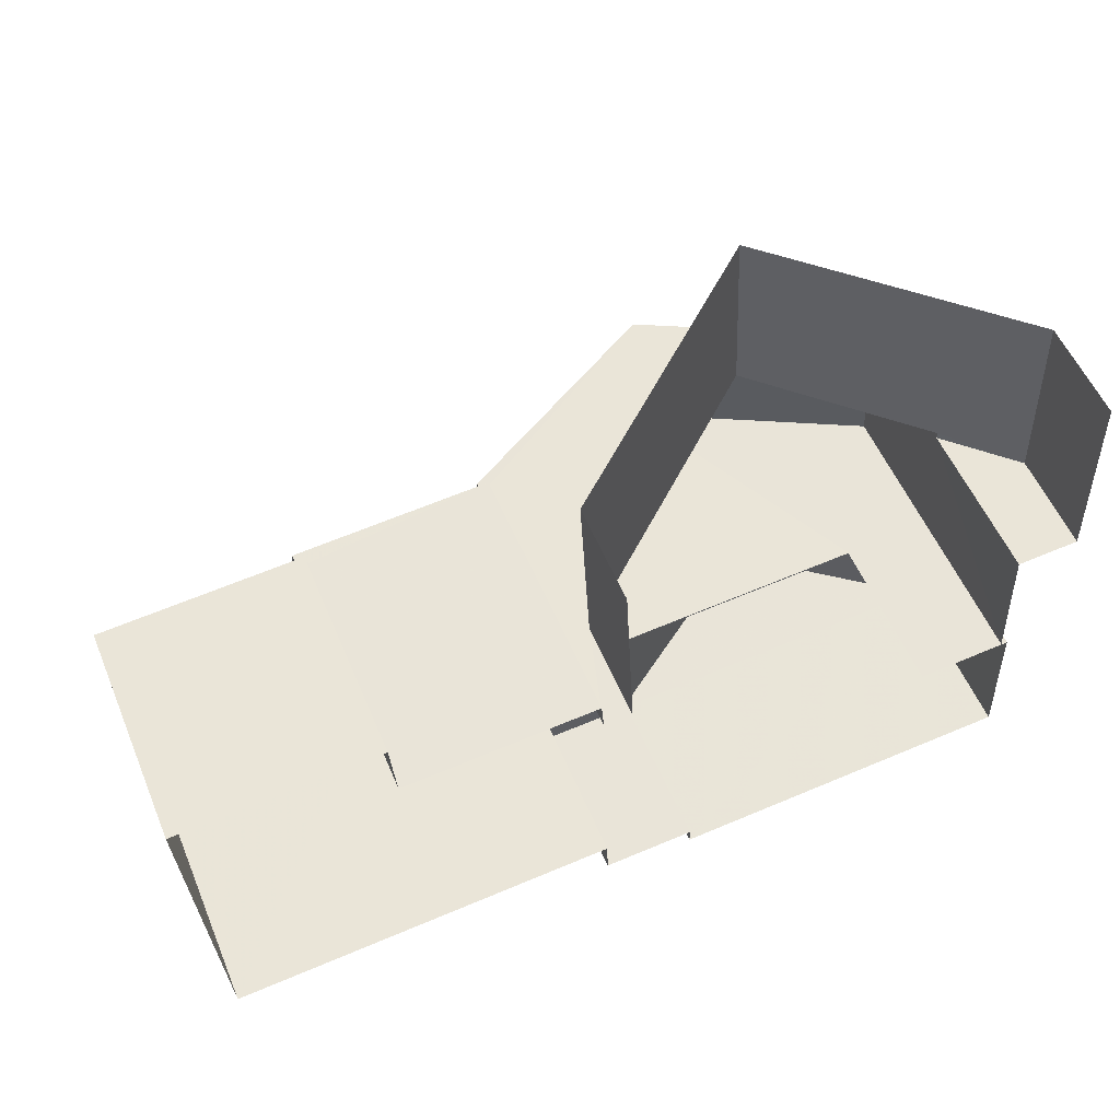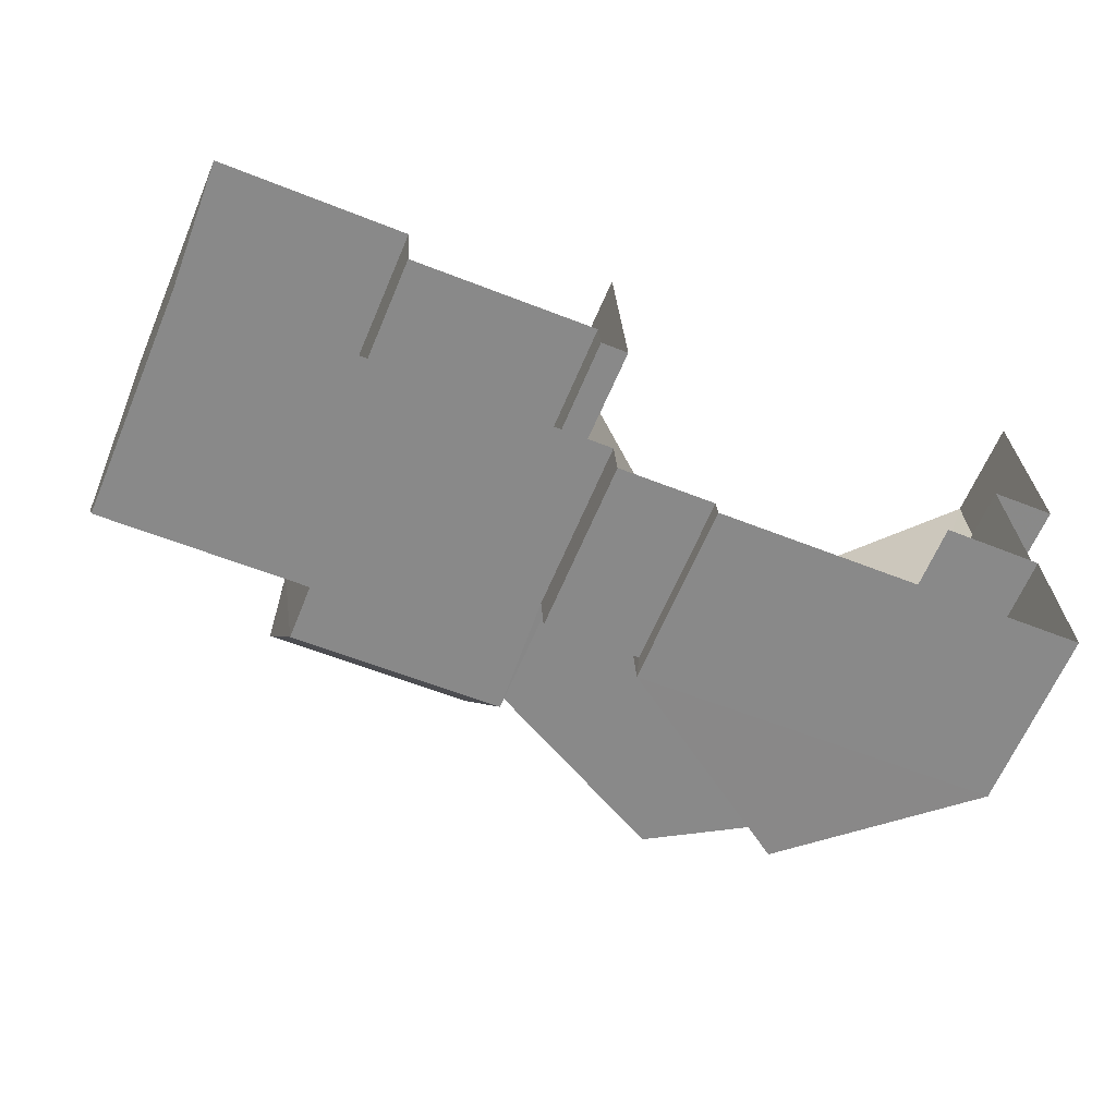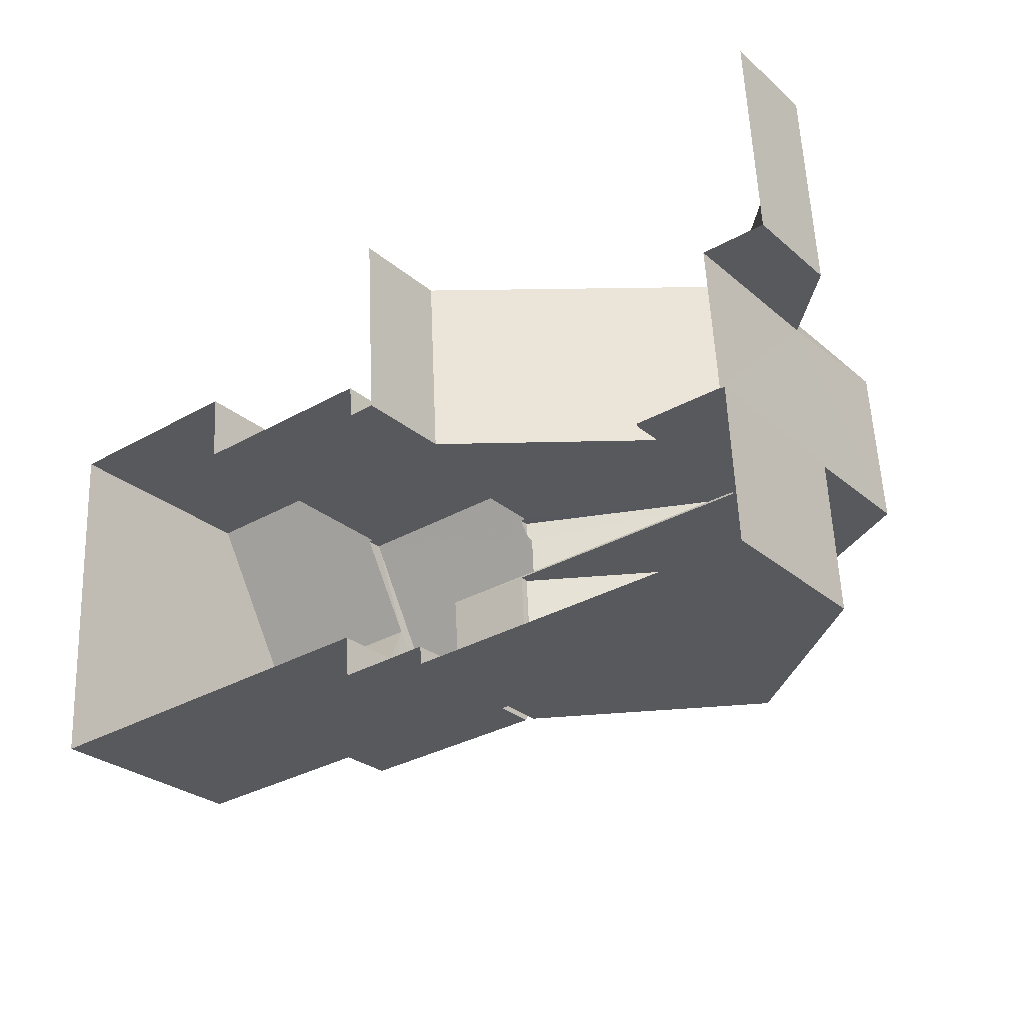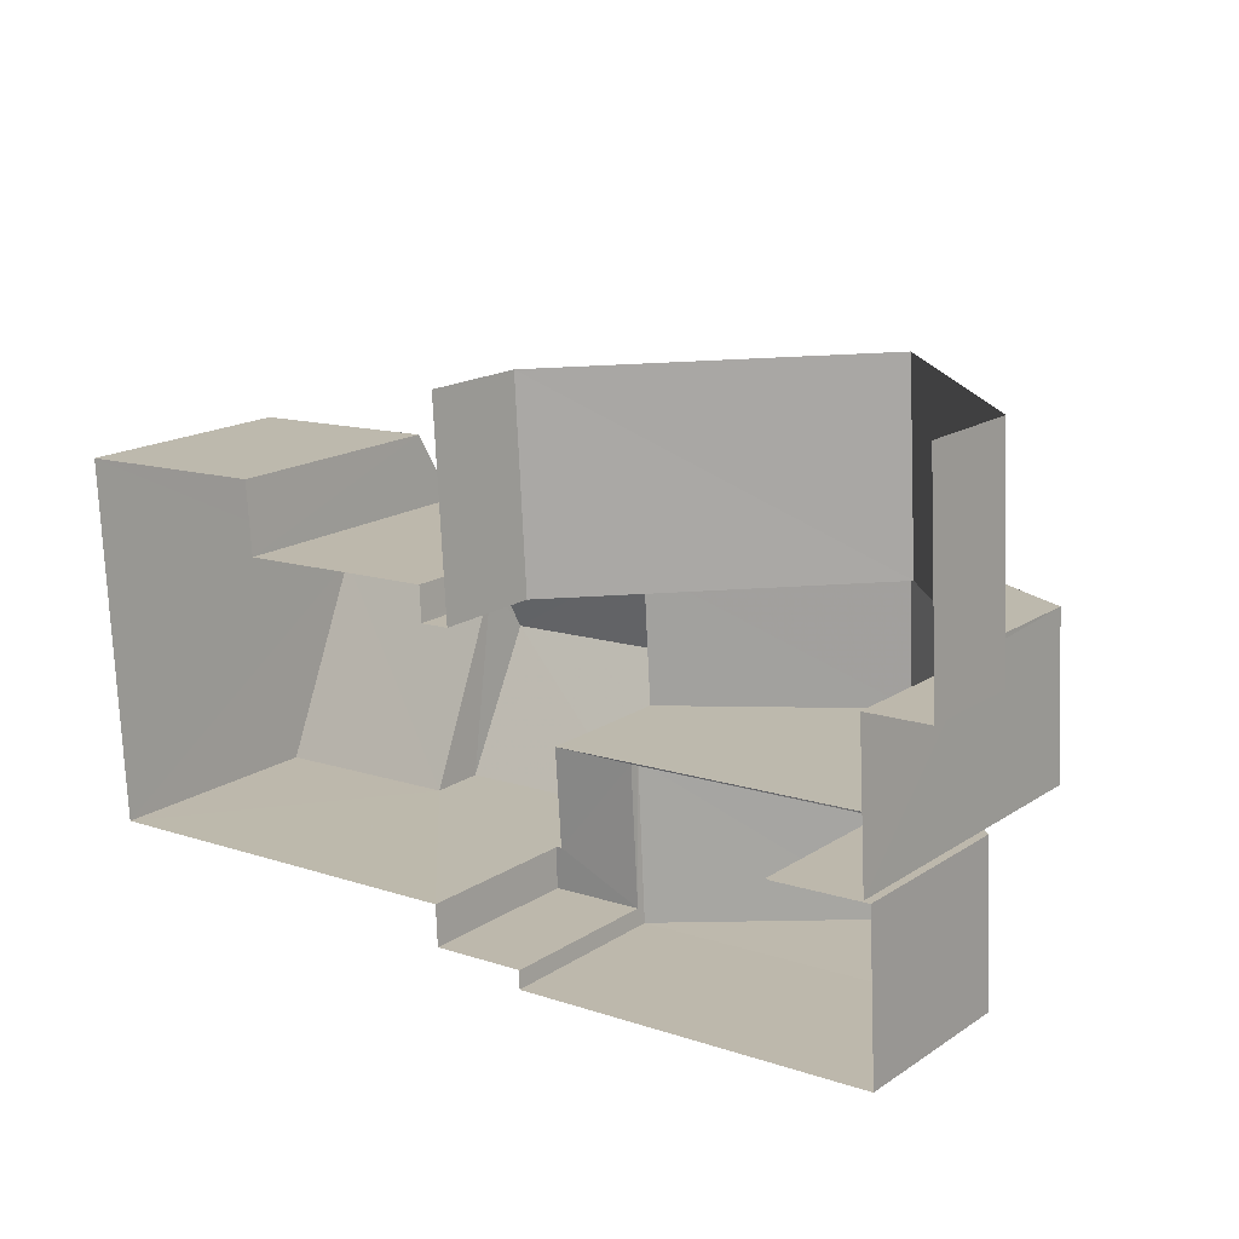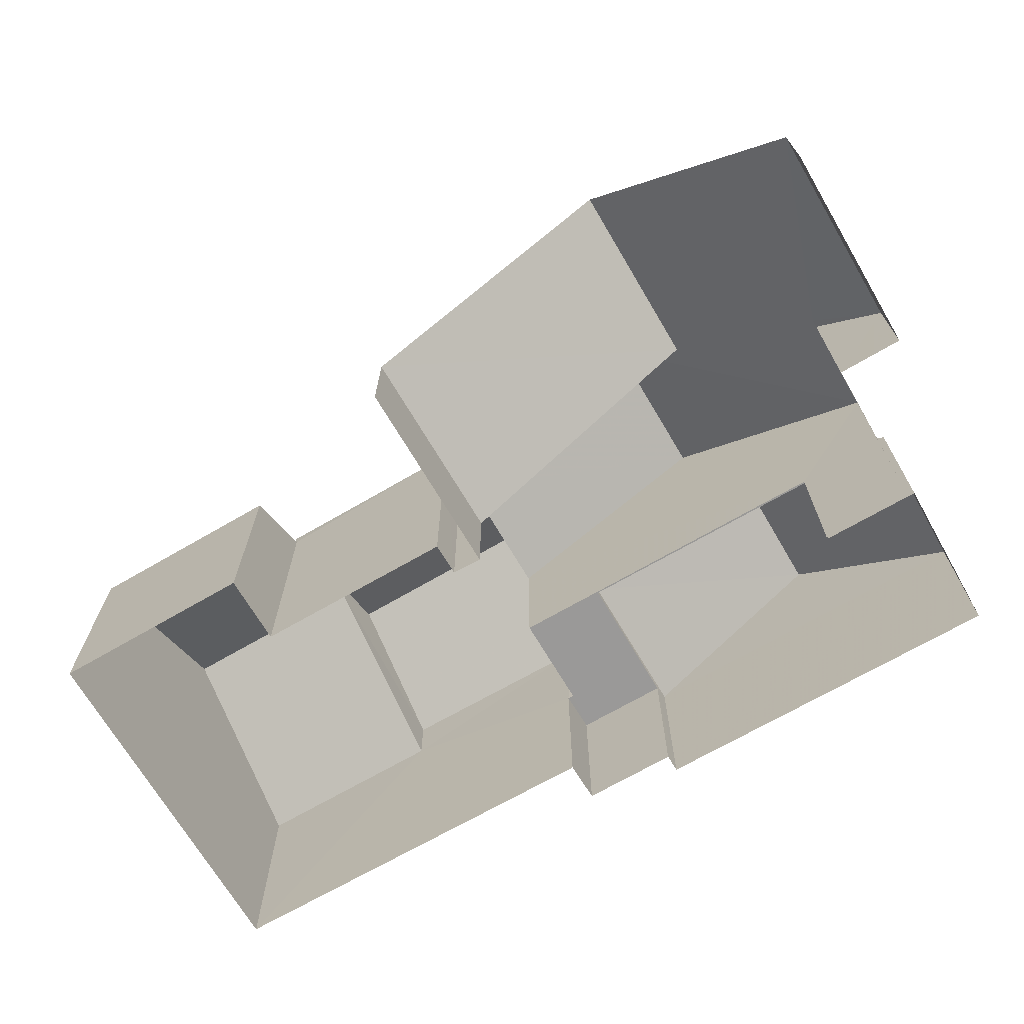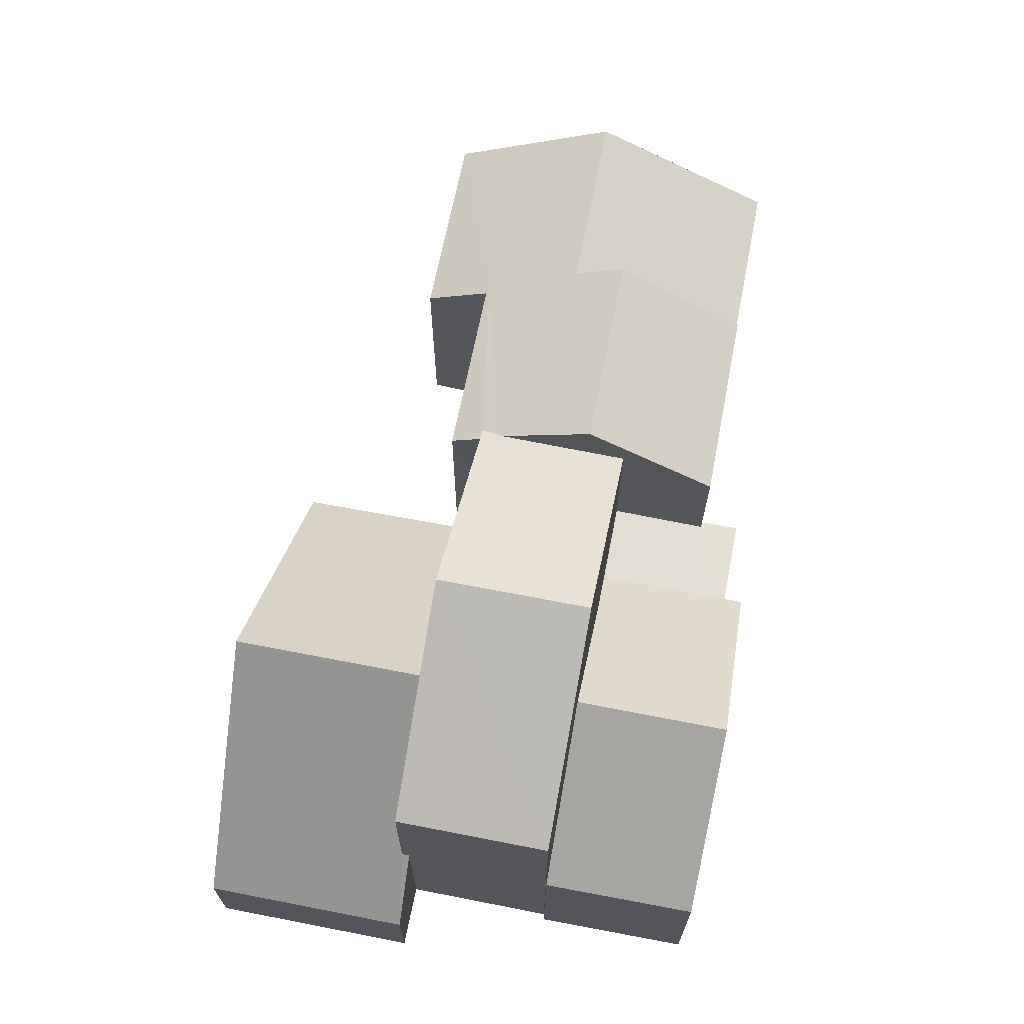
<metadata>
{"format":"obj","ext":"obj","renderer":"f3d","projection":"perspective","resolution":1024,"background":"white","views":[{"elev":55.6,"azim":157.1,"up":"+Y"},{"elev":-64.0,"azim":157.3,"up":"+Y"},{"elev":-27.7,"azim":-142.1,"up":"+Y"},{"elev":17.3,"azim":-141.9,"up":"+Y"},{"elev":-69.1,"azim":-152.9,"up":"+Z"},{"elev":66.8,"azim":-82.0,"up":"+Z"}]}
</metadata>
<code>
v -3.719e+05 -1.04e+05 31.77
v -3.719e+05 -1.04e+05 31.77
v -3.719e+05 -1.04e+05 31.77
v -3.719e+05 -1.04e+05 31.77
v -3.719e+05 -1.04e+05 31.77
v -3.719e+05 -1.04e+05 31.77
v -3.719e+05 -1.04e+05 31.77
v -3.719e+05 -1.04e+05 31.77
v -3.719e+05 -1.04e+05 31.77
v -3.719e+05 -1.04e+05 31.77
v -3.719e+05 -1.04e+05 31.77
v -3.719e+05 -1.04e+05 31.77
v -3.719e+05 -1.04e+05 31.77
v -3.719e+05 -1.04e+05 31.77
v -3.719e+05 -1.04e+05 31.77
v -3.719e+05 -1.04e+05 31.77
v -3.719e+05 -1.04e+05 31.77
v -3.719e+05 -1.04e+05 31.77
v -3.719e+05 -1.04e+05 31.77
v -3.719e+05 -1.04e+05 31.77
v -3.719e+05 -1.04e+05 40.73
v -3.719e+05 -1.04e+05 40.73
v -3.719e+05 -1.04e+05 38.72
v -3.719e+05 -1.04e+05 38.72
v -3.719e+05 -1.04e+05 37.37
v -3.719e+05 -1.04e+05 37.37
v -3.719e+05 -1.04e+05 39.72
v -3.719e+05 -1.04e+05 39.72
v -3.719e+05 -1.04e+05 39.16
v -3.719e+05 -1.04e+05 38.72
v -3.719e+05 -1.04e+05 38.72
v -3.719e+05 -1.04e+05 39.16
v -3.719e+05 -1.04e+05 39.39
v -3.719e+05 -1.04e+05 39.46
v -3.719e+05 -1.04e+05 39.72
v -3.719e+05 -1.04e+05 34.34
v -3.719e+05 -1.04e+05 39.72
v -3.719e+05 -1.04e+05 34.34
v -3.719e+05 -1.04e+05 42.38
v -3.719e+05 -1.04e+05 42.38
v -3.719e+05 -1.04e+05 39.46
v -3.719e+05 -1.04e+05 39.39
v -3.719e+05 -1.04e+05 38.34
v -3.719e+05 -1.04e+05 37.37
v -3.719e+05 -1.04e+05 37.37
v -3.719e+05 -1.04e+05 38.34
v -3.719e+05 -1.04e+05 35.94
v -3.719e+05 -1.04e+05 34.34
v -3.719e+05 -1.04e+05 34.34
v -3.719e+05 -1.04e+05 35.94
v -3.719e+05 -1.04e+05 39.39
v -3.719e+05 -1.04e+05 36.12
v -3.719e+05 -1.04e+05 39.39
v -3.719e+05 -1.04e+05 36.12
v -3.719e+05 -1.04e+05 35.87
v -3.719e+05 -1.04e+05 35.87
v -3.719e+05 -1.04e+05 35.87
v -3.719e+05 -1.04e+05 35.87
v -3.719e+05 -1.04e+05 35.87
v -3.719e+05 -1.04e+05 35.87
v -3.719e+05 -1.04e+05 35.87
v -3.719e+05 -1.04e+05 35.87
v -3.719e+05 -1.04e+05 39.39
v -3.719e+05 -1.04e+05 39.39
v -3.719e+05 -1.04e+05 36.12
v -3.719e+05 -1.04e+05 36.12
f 1 2 3
f 1 4 2
f 5 6 7
f 8 5 7
f 9 10 11
f 12 9 11
f 13 7 14
f 15 1 3
f 11 16 12
f 17 18 16
f 7 6 17
f 14 17 15
f 1 19 20
f 19 16 11
f 7 17 14
f 1 15 19
f 17 16 15
f 15 16 19
f 11 55 19
f 11 58 55
f 36 3 48
f 36 48 37
f 3 2 48
f 21 22 23
f 24 21 23
f 25 26 27
f 28 25 27
f 29 30 31
f 31 32 29
f 33 21 30
f 22 21 33
f 34 22 33
f 33 30 29
f 35 36 37
f 35 38 36
f 34 39 40
f 40 41 34
f 34 42 39
f 33 42 34
f 28 27 43
f 27 44 43
f 43 45 46
f 43 44 45
f 35 37 47
f 37 48 47
f 47 49 50
f 47 48 49
f 51 52 53
f 51 54 52
f 55 56 57
f 55 58 56
f 57 56 59
f 60 61 59
f 60 59 62
f 59 56 62
f 39 63 64
f 40 39 64
f 53 65 51
f 53 66 65
f 23 59 61
f 24 23 25
f 61 17 25
f 25 17 6
f 25 6 26
f 23 61 25
f 26 6 27
f 6 5 27
f 5 44 27
f 33 29 42
f 43 30 28
f 30 21 28
f 28 24 25
f 28 21 24
f 7 45 8
f 7 46 45
f 14 31 13
f 14 32 31
f 12 62 54
f 54 62 52
f 12 16 62
f 52 62 56
f 65 10 9
f 65 66 10
f 48 2 4
f 49 48 4
f 1 20 50
f 20 64 50
f 50 63 47
f 50 64 63
f 15 3 36
f 38 15 36
f 20 19 55
f 64 20 55
f 64 55 40
f 55 57 41
f 55 41 40
f 9 12 65
f 65 54 51
f 65 12 54
f 16 18 60
f 62 16 60
f 44 5 8
f 45 44 8
f 17 60 18
f 17 61 60
f 38 14 15
f 42 29 32
f 32 14 38
f 63 35 47
f 42 32 39
f 32 38 35
f 39 35 63
f 39 32 35
f 11 10 58
f 52 56 58
f 53 52 58
f 58 10 66
f 53 58 66
f 1 49 4
f 1 50 49
f 41 57 23
f 34 41 22
f 57 59 23
f 41 23 22
f 7 13 46
f 13 31 46
f 46 30 43
f 46 31 30

</code>
